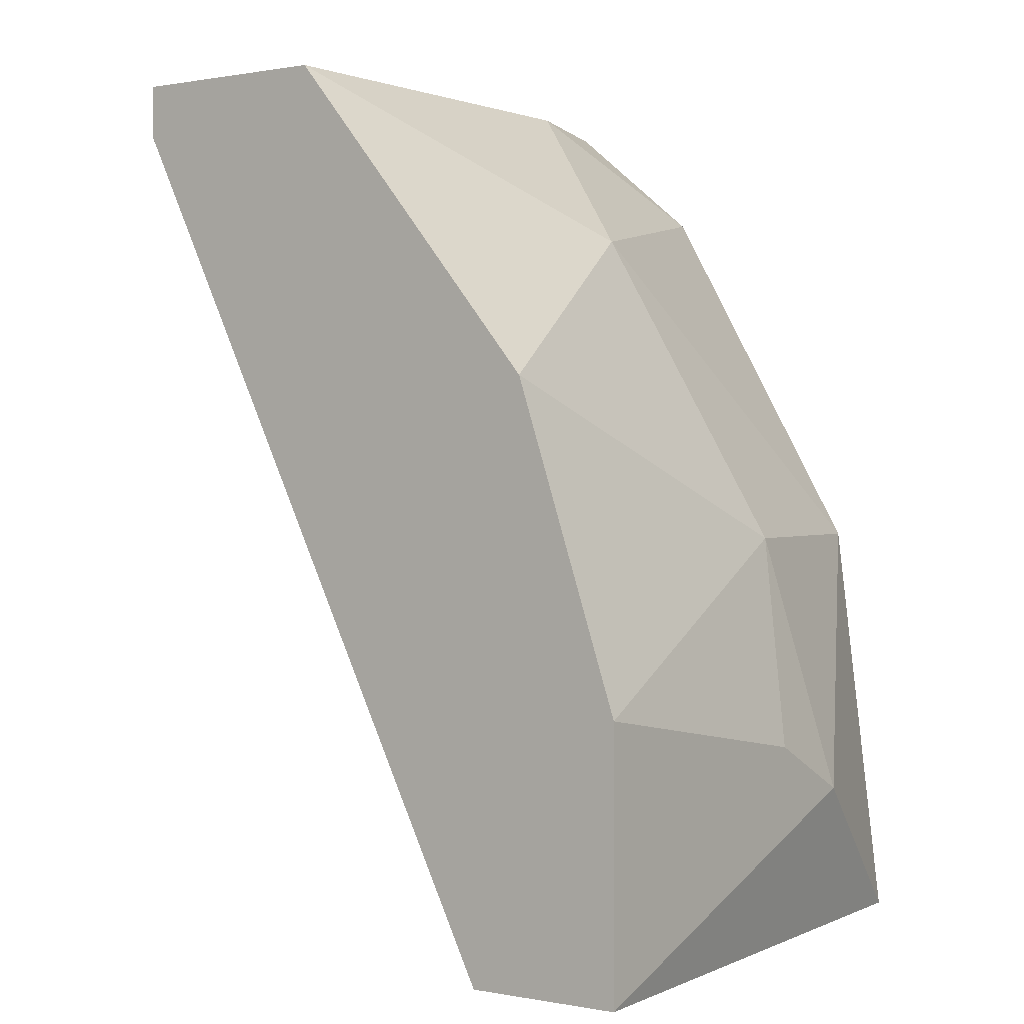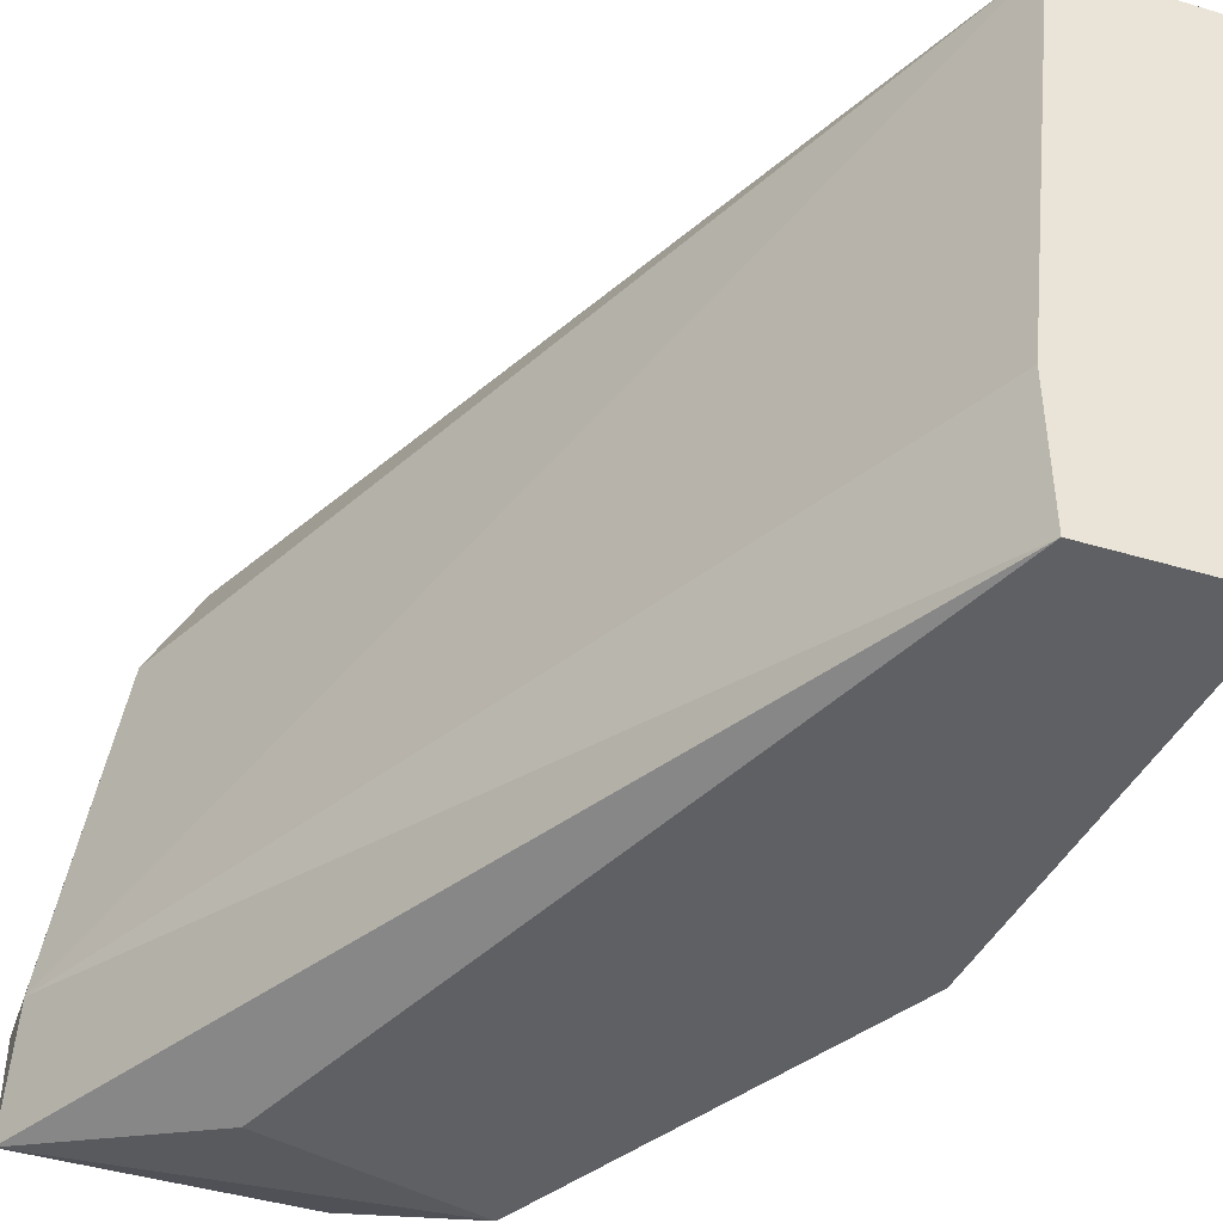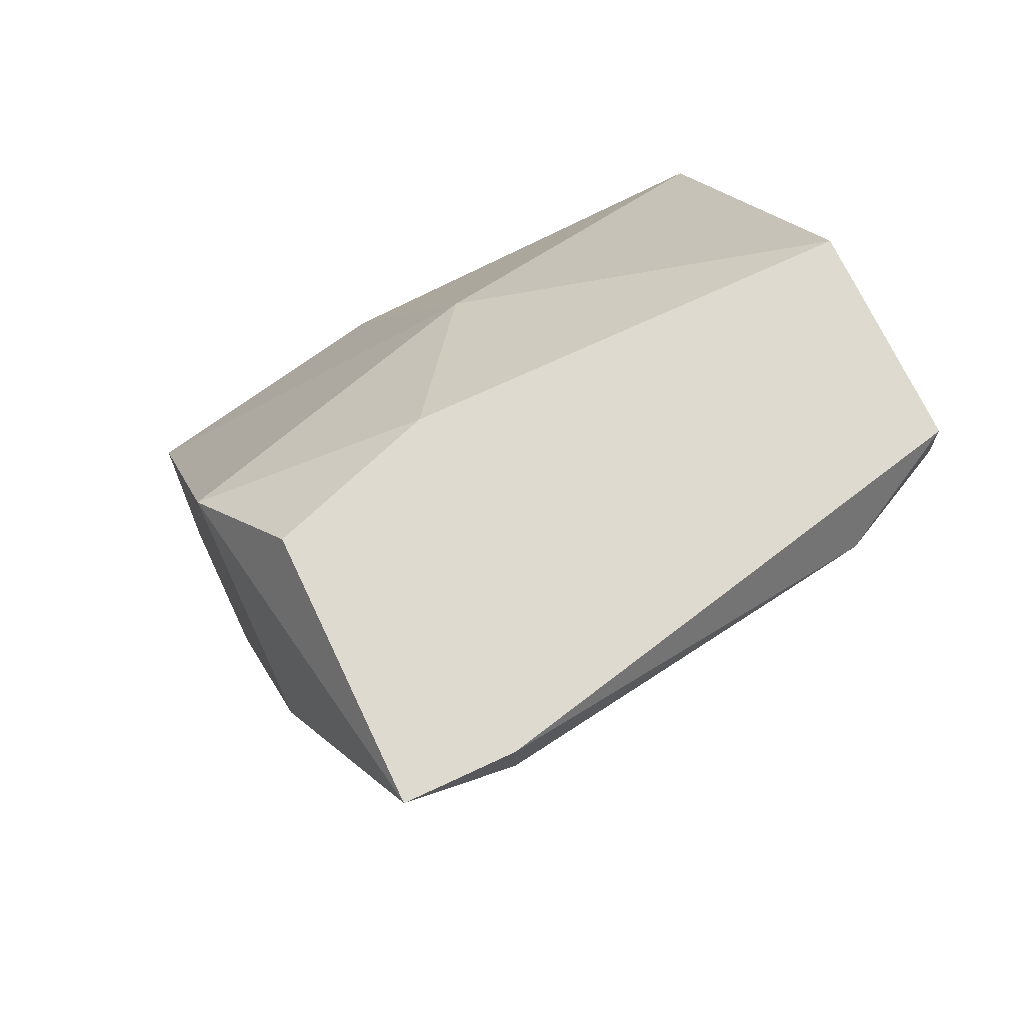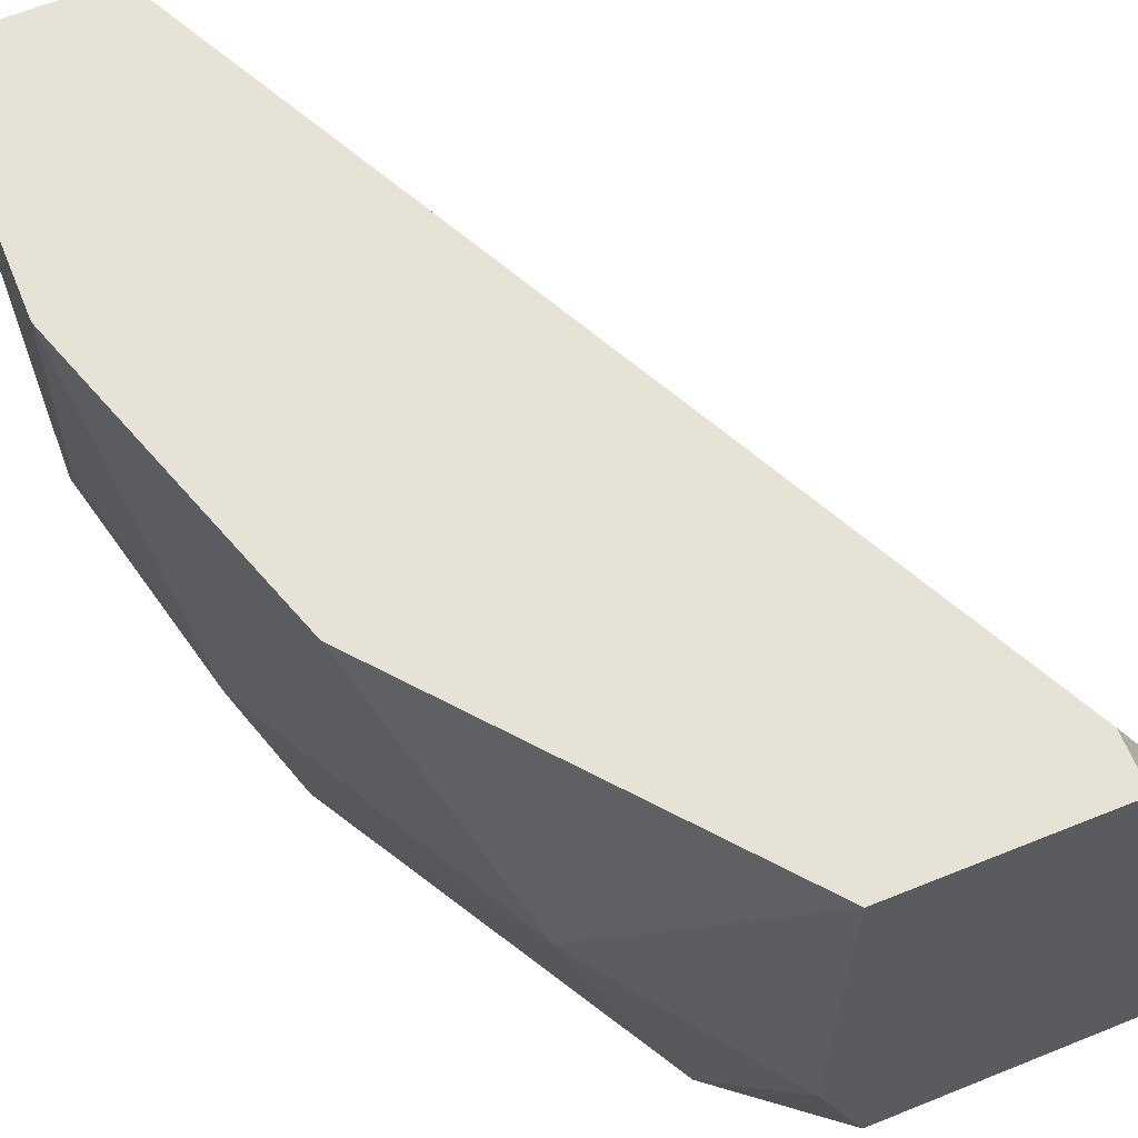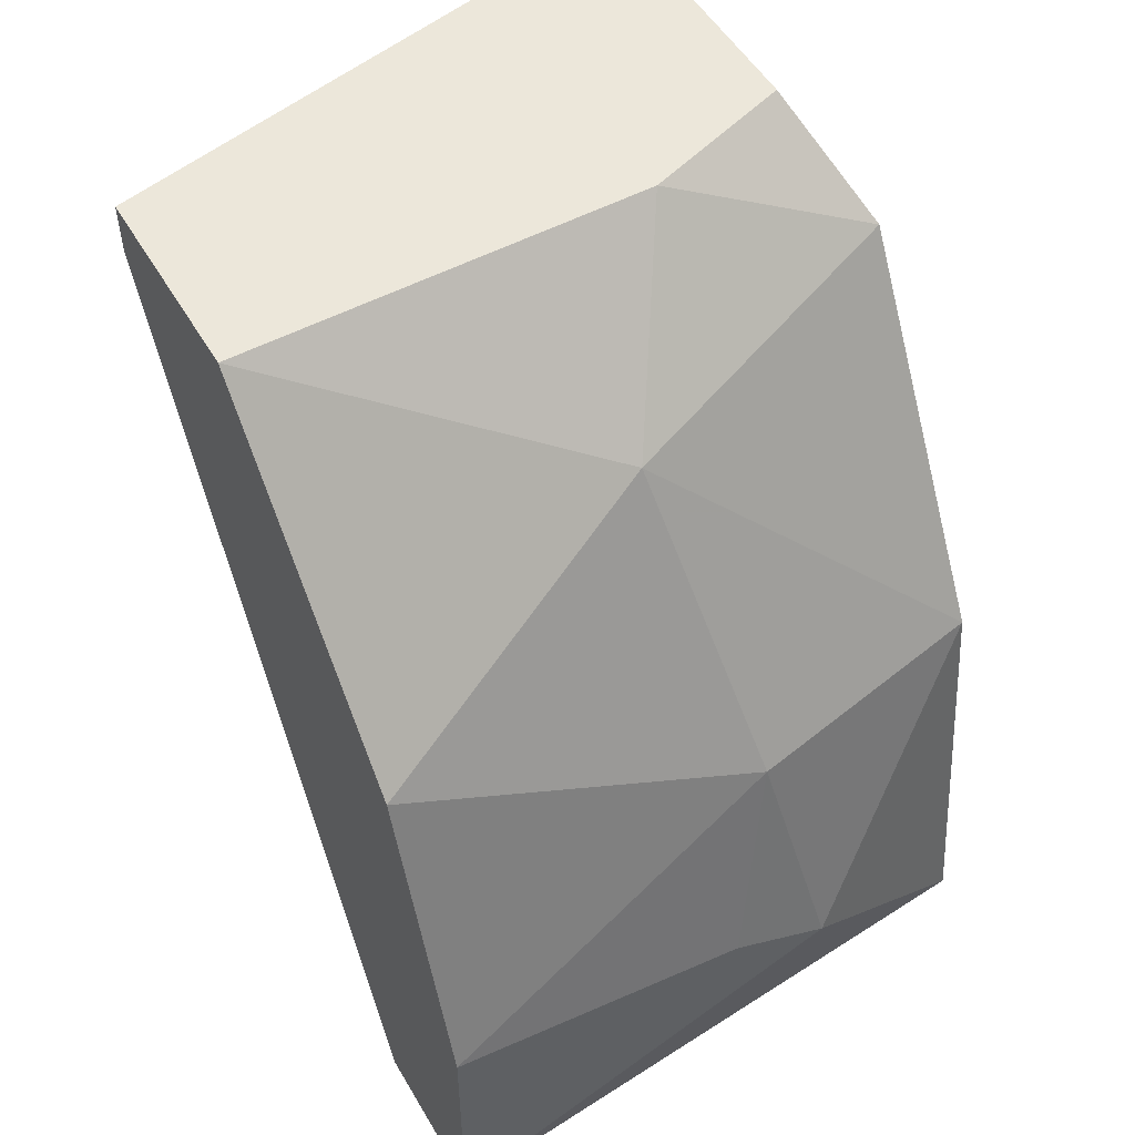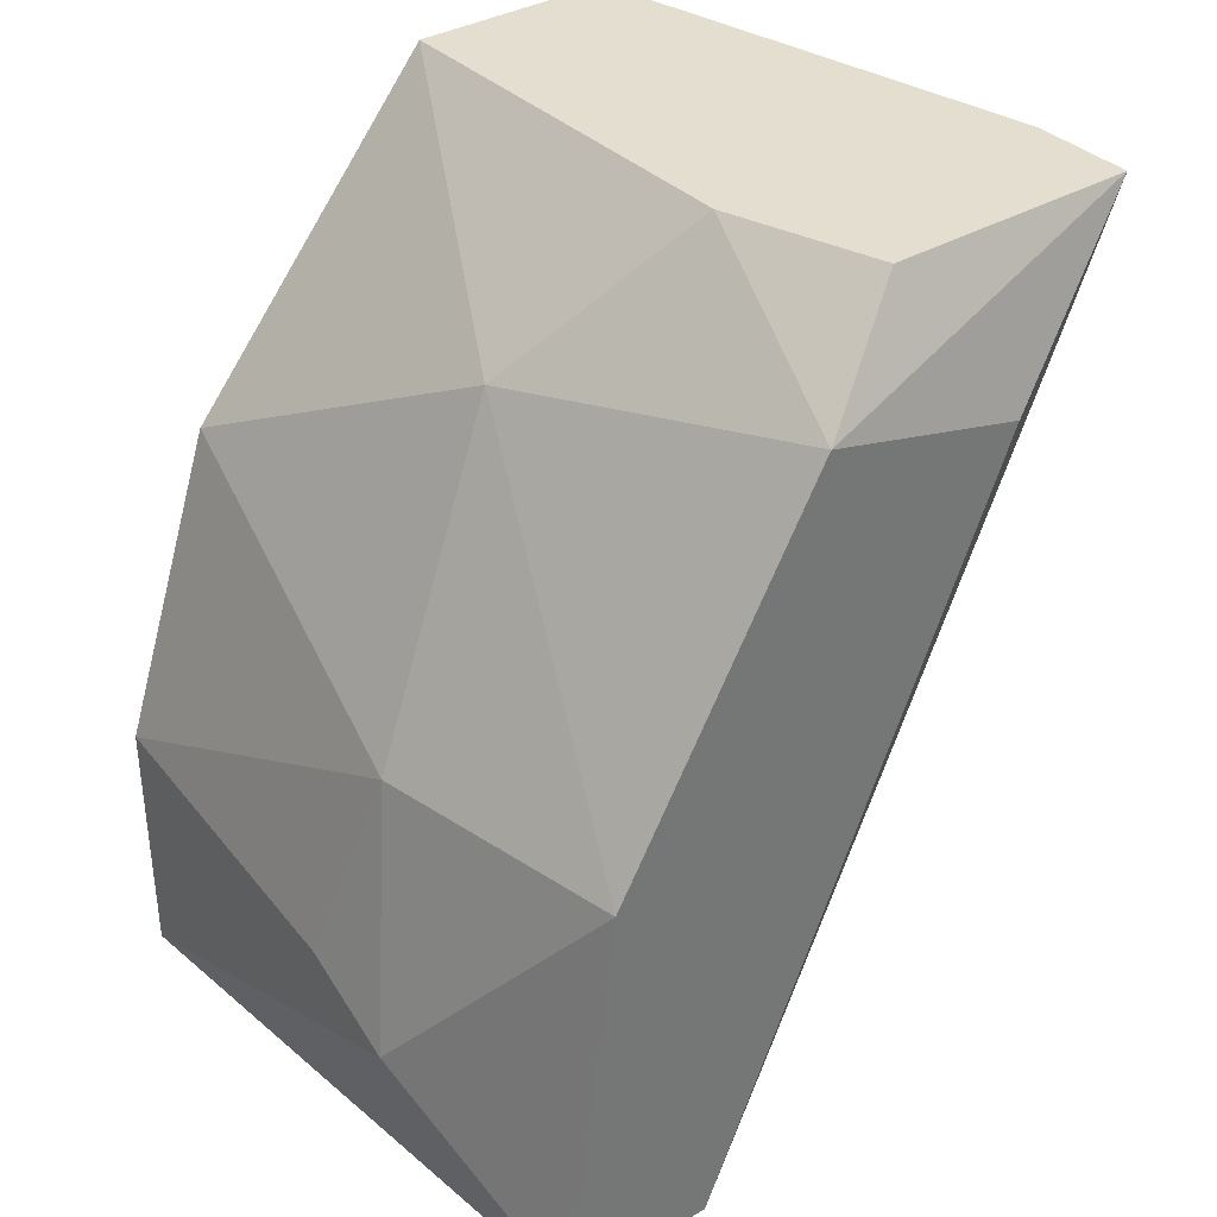
<metadata>
{"format":"obj","ext":"obj","renderer":"f3d","projection":"perspective","resolution":1024,"background":"white","views":[{"elev":0.6,"azim":-144.1,"up":"+Z"},{"elev":-44.9,"azim":161.0,"up":"+Y"},{"elev":70.6,"azim":64.8,"up":"+Z"},{"elev":63.6,"azim":-22.2,"up":"+Y"},{"elev":52.2,"azim":-119.8,"up":"+Z"},{"elev":35.7,"azim":-37.7,"up":"+Z"}]}
</metadata>
<code>
v -0.01157 -0.007882 0.01885
v -0.01157 -0.01669 0.01885
v -0.01707 -0.007882 0.01223
v -0.01707 -0.0211 0.008936
v -0.008261 -0.0211 0.01554
v -0.01047 -0.02 0.01885
v -0.00716 -0.007882 0.01885
v -0.00716 -0.007882 0.01774
v -0.01266 -0.0211 0.01664
v -0.01597 -0.007882 0.000121
v -0.01817 -0.01559 0.008936
v -0.01817 -0.0211 0.000121
v -0.01487 -0.01779 0.000121
v -0.01487 -0.01449 0.01554
v -0.01487 -0.0211 0.000121
v -0.006058 -0.01009 0.01774
v -0.004957 -0.02 0.01885
v -0.004957 -0.01779 0.01885
v -0.004957 -0.01779 0.01774
v -0.01928 -0.007882 0.000121
v -0.01928 -0.007882 0.005629
v -0.01928 -0.01669 0.003426
v -0.01928 -0.01449 0.004527
f 2 9 6
f 3 8 10
f 10 13 12
f 17 18 1
f 8 3 1
f 3 10 20
f 10 12 20
f 12 9 4
f 12 13 15
f 9 12 15
f 18 17 19
f 13 10 19
f 17 15 19
f 15 13 19
f 17 1 2
f 2 1 14
f 1 3 14
f 4 9 14
f 9 2 14
f 10 8 16
f 18 19 16
f 19 10 16
f 17 9 5
f 15 17 5
f 9 15 5
f 14 3 11
f 4 14 11
f 20 23 21
f 3 20 21
f 23 11 21
f 11 3 21
f 1 18 7
f 8 1 7
f 18 16 7
f 16 8 7
f 23 20 22
f 20 12 22
f 12 4 22
f 11 23 22
f 4 11 22
f 9 17 6
f 17 2 6

</code>
